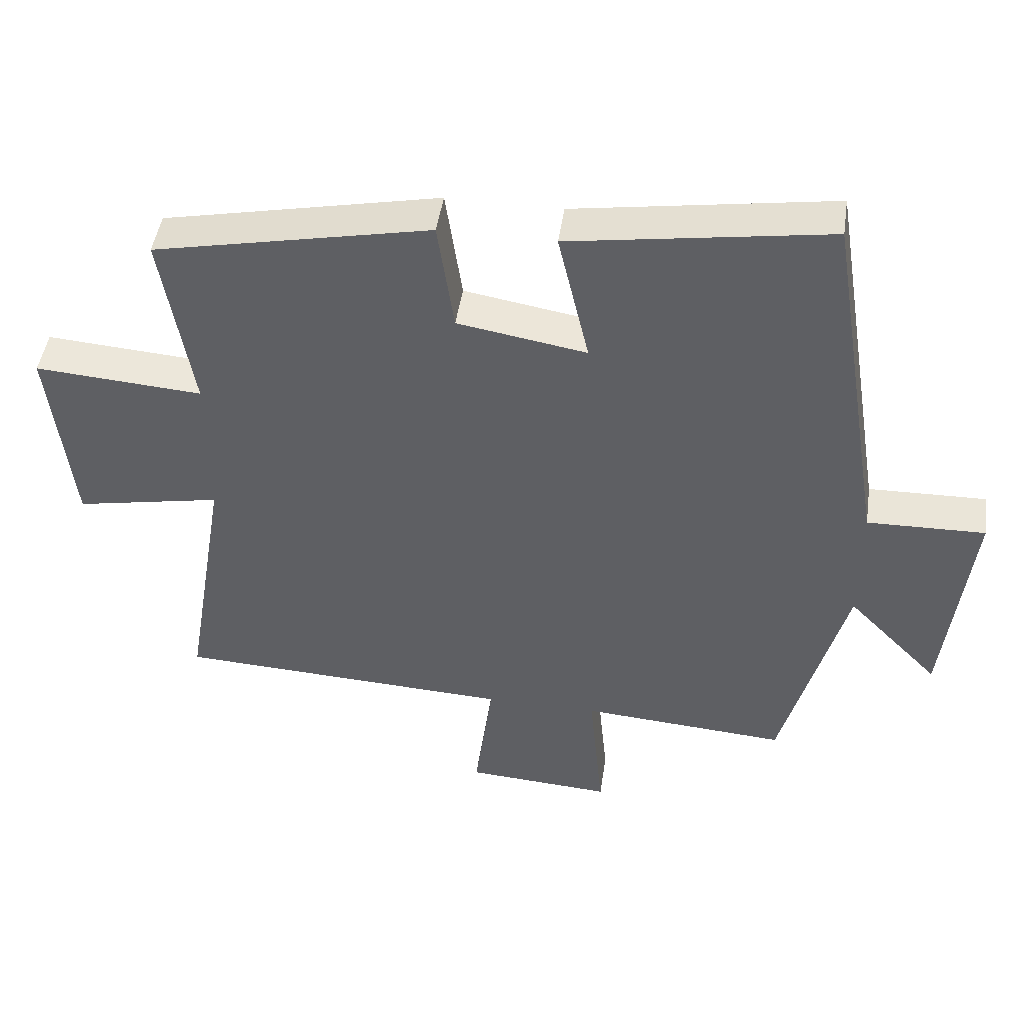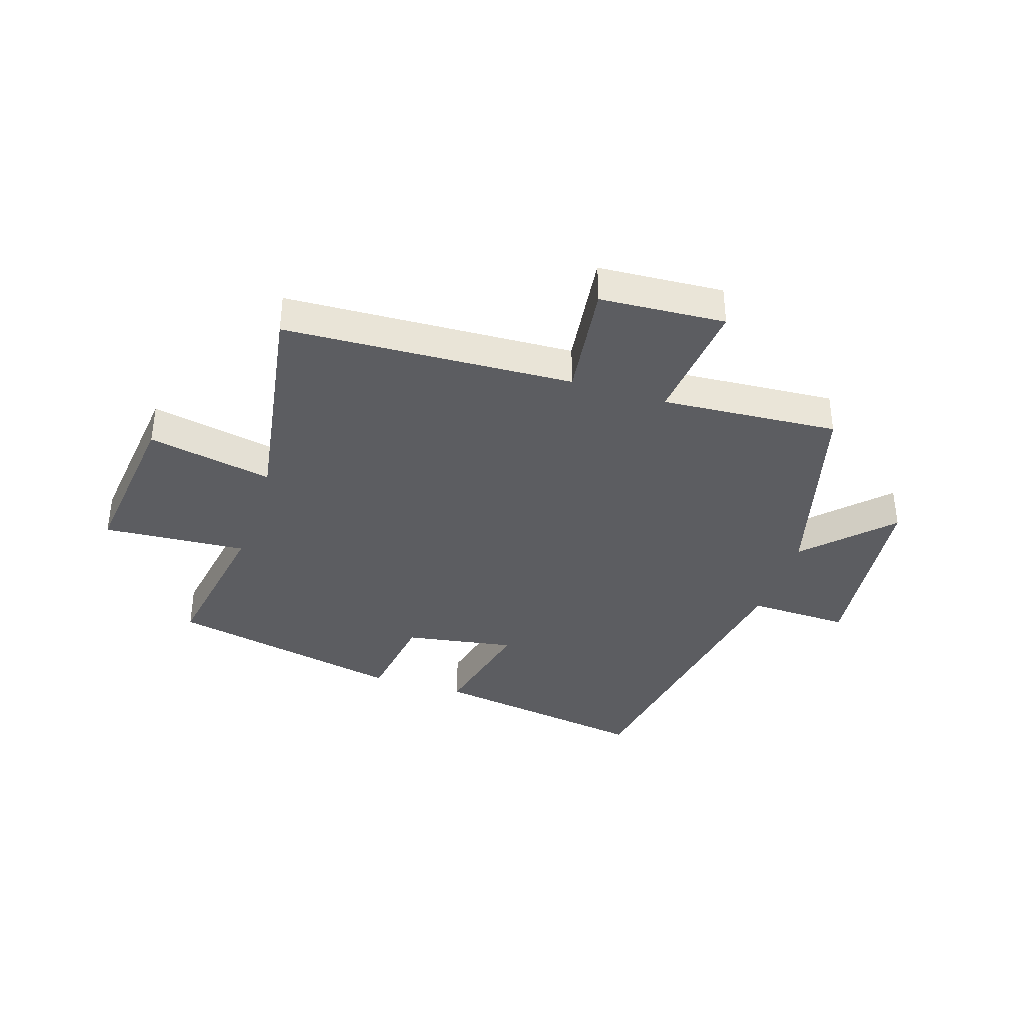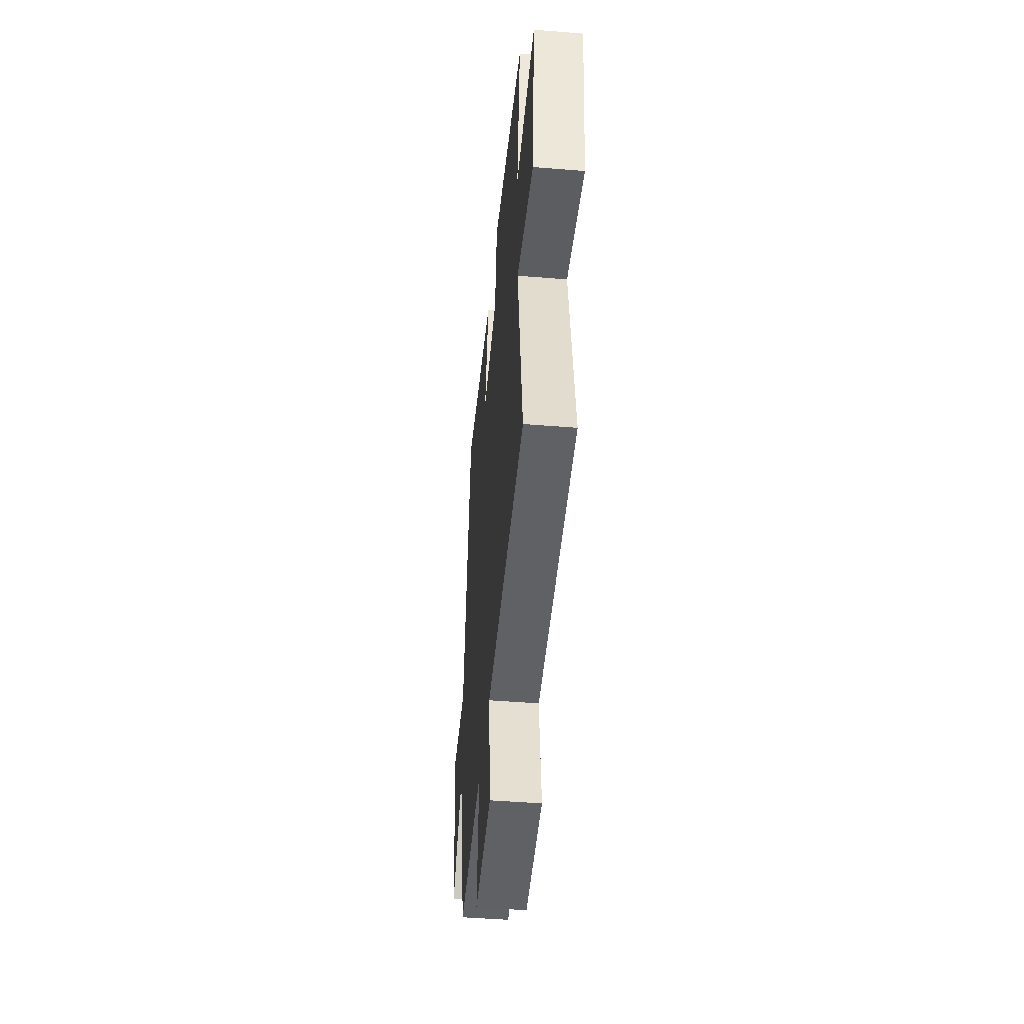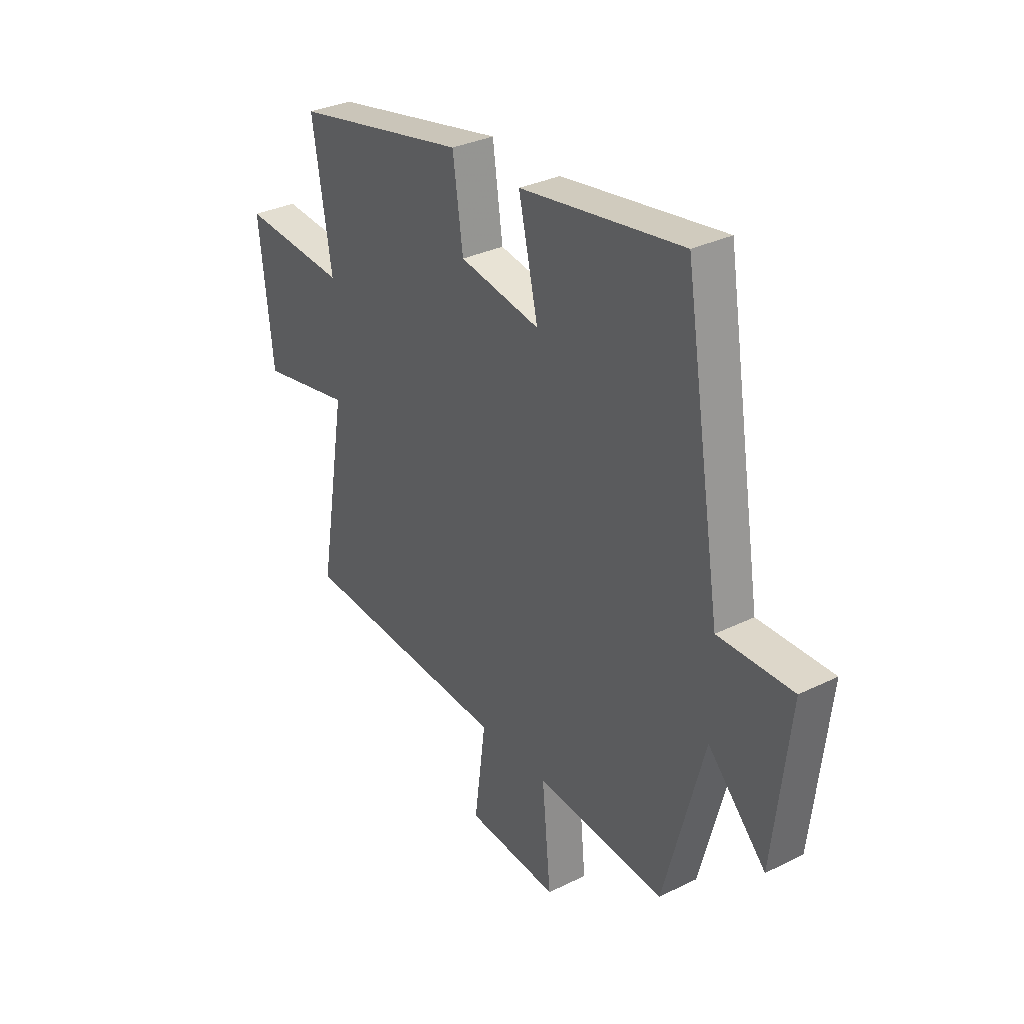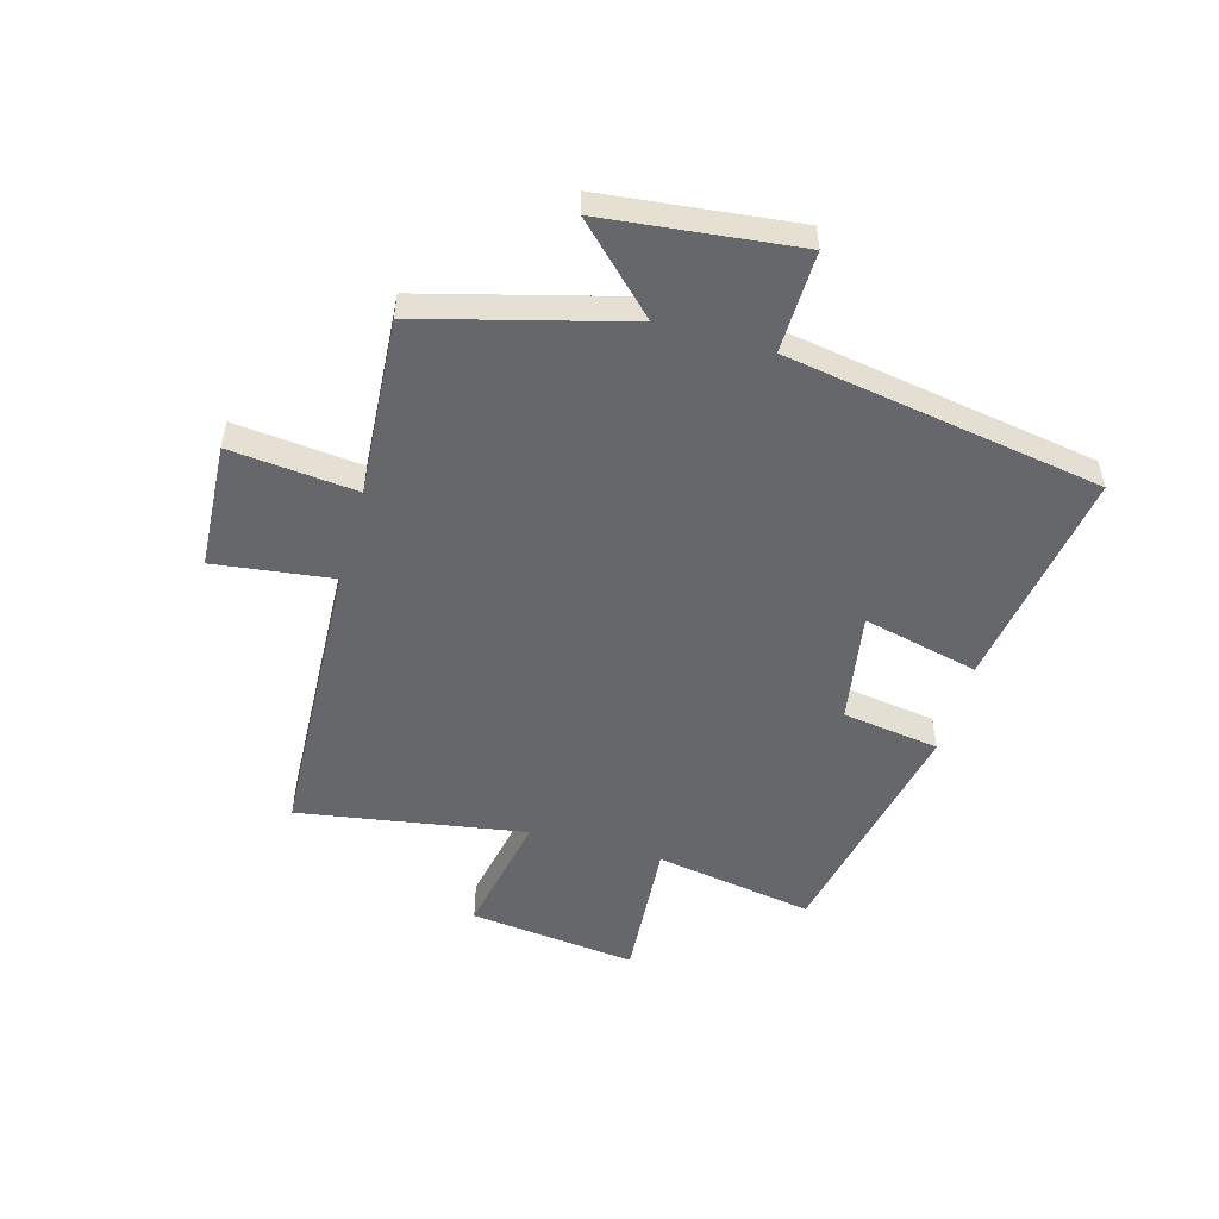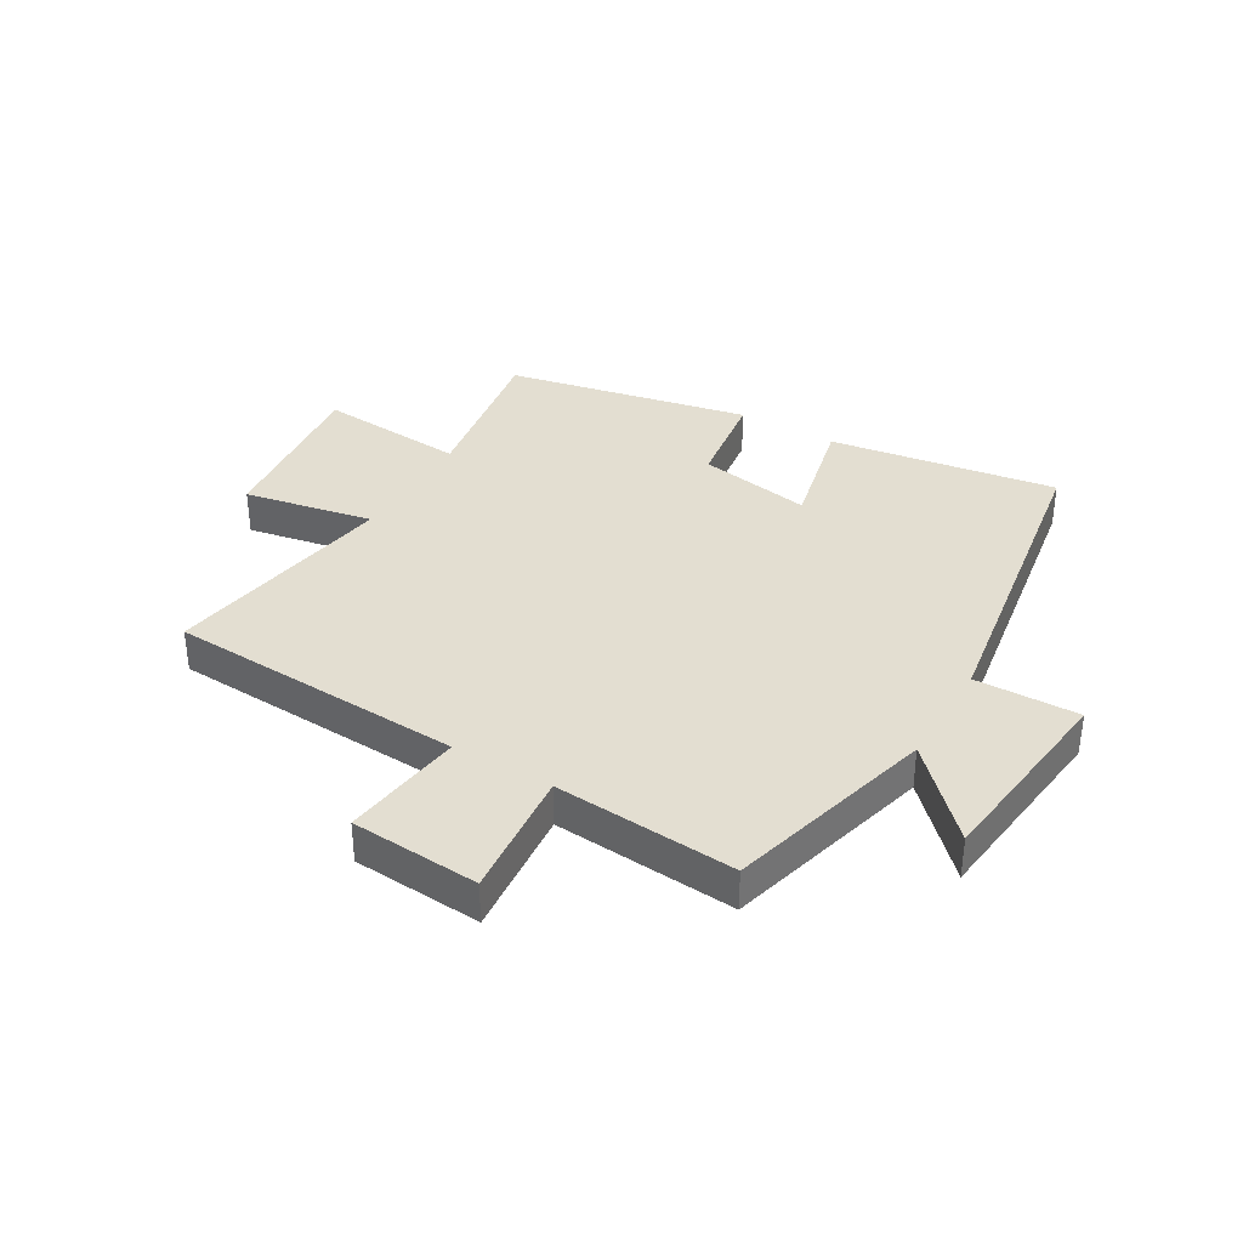
<metadata>
{"format":"obj","ext":"obj","renderer":"f3d","projection":"perspective","resolution":1024,"background":"white","views":[{"elev":46.5,"azim":-171.7,"up":"+Z"},{"elev":-37.2,"azim":162.0,"up":"+Y"},{"elev":-46.6,"azim":84.7,"up":"+Z"},{"elev":32.2,"azim":-124.5,"up":"+Z"},{"elev":-52.1,"azim":-105.9,"up":"+Y"},{"elev":36.2,"azim":-149.5,"up":"+Y"}]}
</metadata>
<code>
v 0.545 0.07 0.415
v 0.5 0.07 0.142
v 0.748 0.07 0.16
v 0.716 0.07 -0.128
v 0.5 0.07 -0.086
v 0.565 0.07 -0.476
v 0.067 0.07 -0.5
v 0.094 0.07 -0.704
v -0.122 0.07 -0.718
v -0.101 0.07 -0.5
v -0.406 0.07 -0.522
v -0.5 0.07 -0.172
v -0.636 0.07 -0.312
v -0.674 0.07 0.02
v -0.5 0.07 0.016
v -0.412 0.07 0.559
v -0.031 0.07 0.5
v -0.077 0.07 0.301
v 0.113 0.07 0.333
v 0.137 0.07 0.5
v 0.545 0 0.415
v 0.5 0 0.142
v 0.748 0 0.16
v 0.716 0 -0.128
v 0.5 0 -0.086
v 0.565 0 -0.476
v 0.067 0 -0.5
v 0.094 0 -0.704
v -0.122 0 -0.718
v -0.101 0 -0.5
v -0.406 0 -0.522
v -0.5 0 -0.172
v -0.636 0 -0.312
v -0.674 0 0.02
v -0.5 0 0.016
v -0.412 0 0.559
v -0.031 0 0.5
v -0.077 0 0.301
v 0.113 0 0.333
v 0.137 0 0.5
f 19 20 1 2
f 18 19 2
f 15 16 17 18
f 15 18 2
f 12 13 14 15
f 10 11 12 15
f 10 15 2 3
f 7 8 9 10
f 5 6 7 10
f 5 10 3
f 3 4 5
f 22 21 40 39
f 22 39 38
f 38 37 36 35
f 22 38 35
f 35 34 33 32
f 35 32 31 30
f 23 22 35 30
f 30 29 28 27
f 30 27 26 25
f 23 30 25
f 25 24 23
f 1 21 22 2
f 2 22 23 3
f 3 23 24 4
f 4 24 25 5
f 5 25 26 6
f 6 26 27 7
f 7 27 28 8
f 8 28 29 9
f 9 29 30 10
f 10 30 31 11
f 11 31 32 12
f 12 32 33 13
f 13 33 34 14
f 14 34 35 15
f 15 35 36 16
f 16 36 37 17
f 17 37 38 18
f 18 38 39 19
f 19 39 40 20
f 20 40 21 1

</code>
